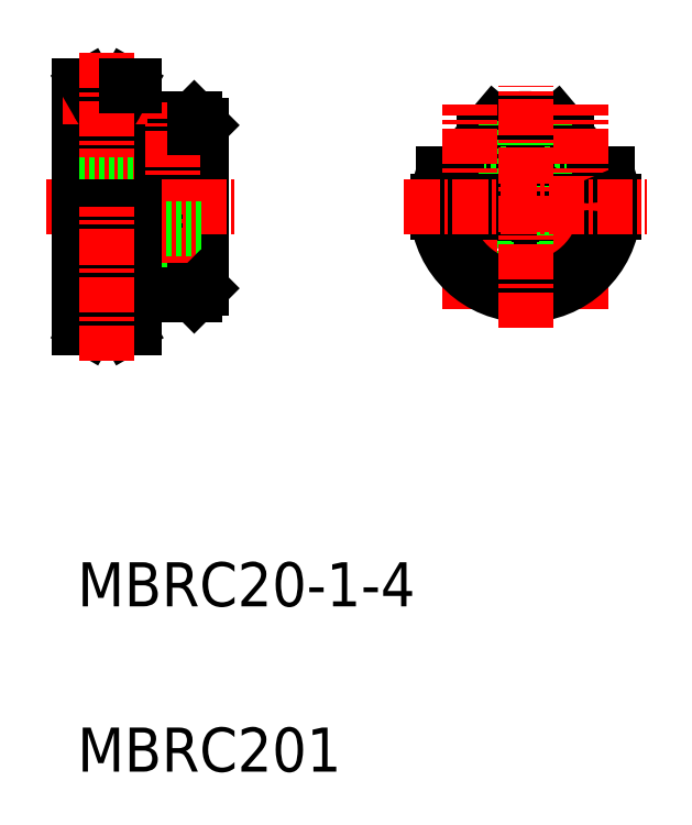
<metadata>
{"format":"dxf","ext":"dxf","renderer":"ezdxf+matplotlib","layout":"modelspace","background":"white","min_lineweight":24,"dpi":150}
</metadata>
<code>
0
SECTION
2
ENTITIES
0
ARC
8
0
10
-161.2
20
56.94
30
0
40
8
50
69.45
51
110.6
0
ARC
8
0
10
-161.2
20
56.94
30
0
40
7.4
50
59.55
51
120.4
0
LINE
8
0
10
-158.3
20
64.43
30
0
11
-157.4
21
63.31
31
0
0
LINE
8
0
10
-157.4
20
63.31
30
0
11
-157.4
21
59.94
31
0
0
LINE
8
0
10
-157.4
20
59.94
30
0
11
-153.7
21
59.94
31
0
0
LINE
8
0
10
-159.4
20
59.94
30
0
11
-157.4
21
59.94
31
0
0
ARC
8
0
10
-161.2
20
56.94
30
0
40
8
50
158
51
176.4
0
ARC
8
0
10
-161.2
20
56.94
30
0
40
7.4
50
156.1
51
176.1
0
LINE
8
0
10
-164.9
20
59.94
30
0
11
-168.6
21
59.94
31
0
0
LINE
8
0
10
-164
20
64.43
30
0
11
-164.9
21
63.31
31
0
0
LINE
8
0
10
-164.9
20
63.31
30
0
11
-164.9
21
59.94
31
0
0
LINE
8
0
10
-191.2
20
59.94
30
0
11
-191.2
21
57.44
31
0
0
LINE
8
0
10
-190.6
20
59.94
30
0
11
-195.6
21
59.94
31
0
0
ARC
8
0
10
-193.1
20
61.49
30
0
40
3.25
50
39.72
51
140.3
0
LINE
8
0
10
-191.4
20
57.44
30
0
11
-191.4
21
59.94
31
0
0
LINE
8
0
10
-194.9
20
57.44
30
0
11
-194.9
21
59.94
31
0
0
LINE
8
CENTER
10
-190.8
20
50.69
30
0
11
-195.4
21
50.69
31
0
0
ARC
8
0
10
-193.1
20
51.26
30
0
40
1.41
50
204.2
51
335.8
0
ARC
8
0
10
-193.1
20
50.7
30
0
40
1.286
50
359.2
51
180.8
0
ARC
8
0
10
-193.1
20
51.28
30
0
40
1.543
50
193.6
51
346.4
0
ARC
8
0
10
-193.1
20
50.76
30
0
40
1.509
50
6.101
51
173.9
0
LINE
8
0
10
-191.8
20
50.68
30
0
11
-191.8
21
56.44
31
0
0
LINE
8
0
10
-191.6
20
50.92
30
0
11
-191.6
21
56.44
31
0
0
LINE
8
0
10
-194.6
20
50.92
30
0
11
-194.6
21
56.44
31
0
0
LINE
8
0
10
-194.4
20
50.68
30
0
11
-194.4
21
56.44
31
0
0
ARC
8
0
10
-161.2
20
56.94
30
0
40
2
50
194.5
51
345.5
0
LINE
8
0
10
-159.2
20
56.44
30
0
11
-153.2
21
56.44
31
0
0
LINE
8
0
10
-159.2
20
57.44
30
0
11
-153.2
21
57.44
31
0
0
ARC
8
0
10
-161.2
20
56.94
30
0
40
2
50
14.48
51
165.5
0
LINE
8
0
10
-164.7
20
49.74
30
0
11
-164.7
21
56.44
31
0
0
LINE
8
0
10
-164.9
20
49.85
30
0
11
-164.9
21
56.44
31
0
0
LINE
8
0
10
-167.4
20
51.99
30
0
11
-167.4
21
56.44
31
0
0
LINE
8
0
10
-167.7
20
52.27
30
0
11
-167.7
21
56.44
31
0
0
LINE
8
0
10
-154.9
20
51.99
30
0
11
-154.9
21
56.44
31
0
0
LINE
8
0
10
-157.4
20
49.85
30
0
11
-157.4
21
56.44
31
0
0
LINE
8
0
10
-167.9
20
57.44
30
0
11
-167.9
21
59.94
31
0
0
LINE
8
0
10
-164.4
20
57.44
30
0
11
-164.4
21
59.94
31
0
0
LINE
8
0
10
-162.9
20
59.94
30
0
11
-164.9
21
59.94
31
0
0
LINE
8
0
10
-162.9
20
59.94
30
0
11
-162.9
21
64.74
31
0
0
LINE
8
CENTER
10
-166.2
20
47.69
30
0
11
-166.2
21
66.18
31
0
0
LINE
8
0
10
-154.4
20
57.44
30
0
11
-154.4
21
59.94
31
0
0
LINE
8
0
10
-157.9
20
57.44
30
0
11
-157.9
21
59.94
31
0
0
LINE
8
0
10
-154.7
20
52.27
30
0
11
-154.7
21
56.44
31
0
0
LINE
8
0
10
-157.7
20
49.74
30
0
11
-157.7
21
56.44
31
0
0
LINE
8
0
10
-159.4
20
59.94
30
0
11
-159.4
21
64.74
31
0
0
LINE
8
CENTER
10
-156.2
20
47.69
30
0
11
-156.2
21
66.18
31
0
0
ARC
8
0
10
-161.2
20
56.94
30
0
40
7.4
50
3.874
51
23.92
0
ARC
8
0
10
-161.2
20
56.94
30
0
40
7.4
50
183.9
51
356.1
0
ARC
8
0
10
-161.2
20
56.94
30
0
40
8
50
183.6
51
356.4
0
LINE
8
0
10
-169.1
20
57.44
30
0
11
-163.1
21
57.44
31
0
0
LINE
8
0
10
-169.1
20
56.44
30
0
11
-163.1
21
56.44
31
0
0
ARC
8
0
10
-161.2
20
56.94
30
0
40
8
50
3.583
51
22.02
0
LINE
8
CENTER
10
-172.2
20
56.94
30
0
11
-150.2
21
56.94
31
0
0
LINE
8
CENTER
10
-161.2
20
45.94
30
0
11
-161.2
21
67.94
31
0
0
LINE
8
0
10
-195.6
20
58.94
30
0
11
-190.6
21
58.94
31
0
0
LINE
8
0
10
-191.2
20
56.44
30
0
11
-191.2
21
48.94
31
0
0
LINE
8
0
10
-196.6
20
56.44
30
0
11
-190.6
21
56.44
31
0
0
LINE
8
0
10
-195.6
20
57.44
30
0
11
-190.6
21
57.44
31
0
0
LINE
8
0
10
-195.6
20
64.94
30
0
11
-195.6
21
57.44
31
0
0
LINE
8
0
10
-197.4
20
67.94
30
0
11
-197.4
21
45.94
31
0
0
LINE
8
0
10
-200.8
20
67.94
30
0
11
-200.8
21
45.94
31
0
0
LINE
8
0
10
-196.6
20
64.94
30
0
11
-196.6
21
67.94
31
0
0
LINE
8
0
10
-195.6
20
64.94
30
0
11
-191.2
21
64.94
31
0
0
LINE
8
0
10
-191.2
20
64.94
30
0
11
-190.6
21
64.34
31
0
0
LINE
8
0
10
-190.6
20
64.34
30
0
11
-190.6
21
57.44
31
0
0
LINE
8
0
10
-196.6
20
64.94
30
0
11
-196.6
21
56.94
31
0
0
LINE
8
0
10
-190.6
20
49.54
30
0
11
-190.6
21
56.44
31
0
0
LINE
8
CENTER
10
-193.1
20
47.44
30
0
11
-193.1
21
66.44
31
0
0
LINE
8
0
10
-201.6
20
56.94
30
0
11
-201.6
21
67.94
31
0
0
LINE
8
0
10
-201.6
20
67.94
30
0
11
-200.8
21
67.94
31
0
0
LINE
8
CENTER
10
-203.1
20
66.94
30
0
11
-195.1
21
66.94
31
0
0
LINE
8
0
10
-200
20
66.44
30
0
11
-200.8
21
67.94
31
0
0
LINE
8
0
10
-198.2
20
66.44
30
0
11
-197.4
21
67.94
31
0
0
ARC
8
0
10
-199.1
20
66.94
30
0
40
1
50
210
51
330
0
LINE
8
CENTER
10
-199.1
20
70.94
30
0
11
-199.1
21
56.94
31
0
0
LINE
8
CENTER
10
-204.6
20
56.94
30
0
11
-187.6
21
56.94
31
0
0
LINE
8
0
10
-196.6
20
67.94
30
0
11
-197.4
21
67.94
31
0
0
LINE
8
0
10
-201.6
20
58.94
30
0
11
-196.6
21
58.94
31
0
0
LINE
8
0
10
-201.6
20
54.94
30
0
11
-190.6
21
54.94
31
0
0
LINE
8
0
10
-196.6
20
48.94
30
0
11
-196.6
21
45.94
31
0
0
LINE
8
0
10
-196.6
20
48.94
30
0
11
-191.2
21
48.94
31
0
0
LINE
8
0
10
-201.6
20
45.94
30
0
11
-200.8
21
45.94
31
0
0
LINE
8
0
10
-200
20
47.44
30
0
11
-200.8
21
45.94
31
0
0
LINE
8
0
10
-198.2
20
47.44
30
0
11
-197.4
21
45.94
31
0
0
ARC
8
0
10
-199.1
20
46.94
30
0
40
1
50
30
51
150
0
LINE
8
CENTER
10
-195.1
20
46.94
30
0
11
-203.1
21
46.94
31
0
0
LINE
8
0
10
-196.6
20
45.94
30
0
11
-197.4
21
45.94
31
0
0
LINE
8
0
10
-196.6
20
48.94
30
0
11
-196.6
21
56.94
31
0
0
LINE
8
0
10
-191.2
20
48.94
30
0
11
-190.6
21
49.54
31
0
0
LINE
8
0
10
-201.6
20
56.94
30
0
11
-201.6
21
45.94
31
0
0
LINE
8
CENTER
10
-199.1
20
42.94
30
0
11
-199.1
21
56.94
31
0
0
LINE
8
0
10
-191.2
20
64.94
30
0
11
-191.2
21
64.13
31
0
0
TEXT
8
0
10
-201.8
20
5.675
30
0
40
4
1
MBRC201
0
TEXT
8
0
10
-201.8
20
20.67
30
0
40
4
1
MBRC20-1-4
0
VIEWPORT
8
0
10
5.614
20
3.902
30
0
40
13.06
41
8.746
68
     1
69
     1
0
VIEWPORT
8
0
10
5.614
20
3.902
30
0
40
8.982
41
6.243
68
     2
69
     2
0
ENDSEC
0
EOF

</code>
